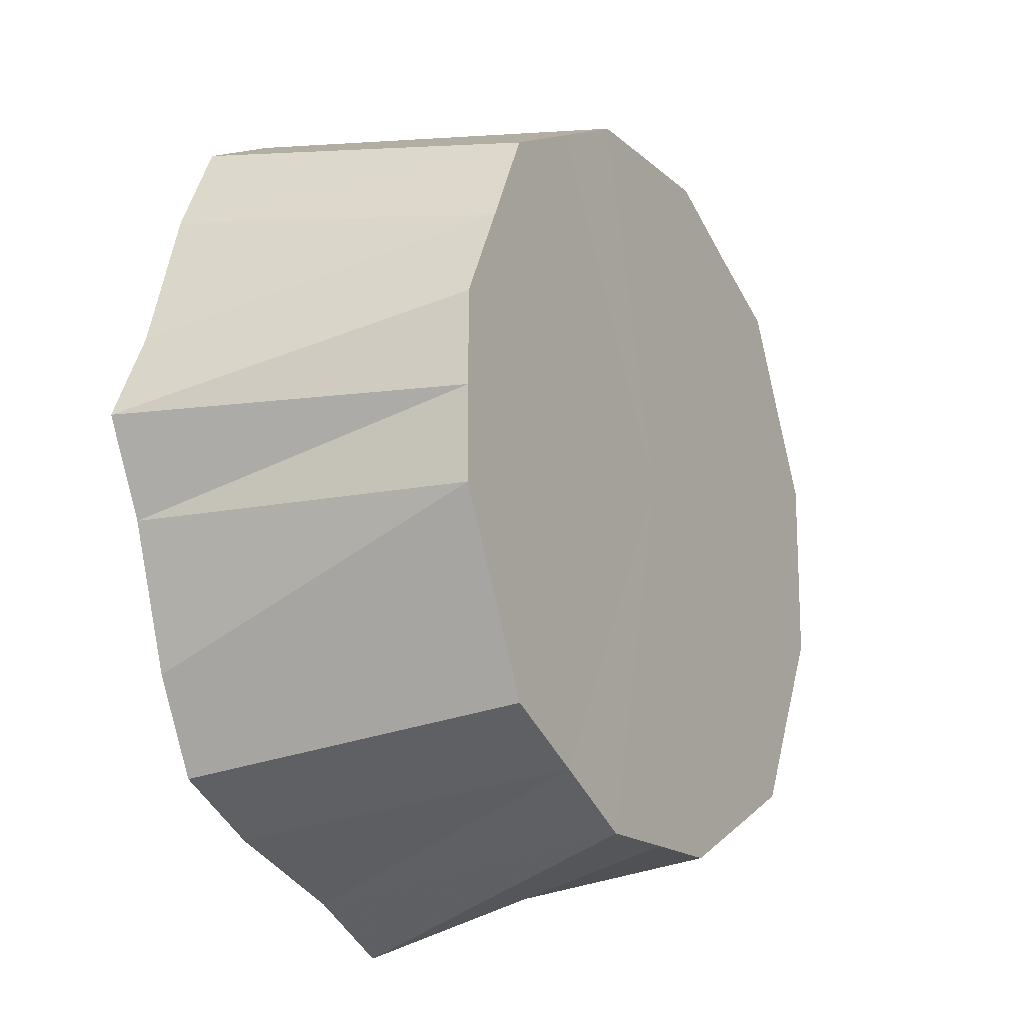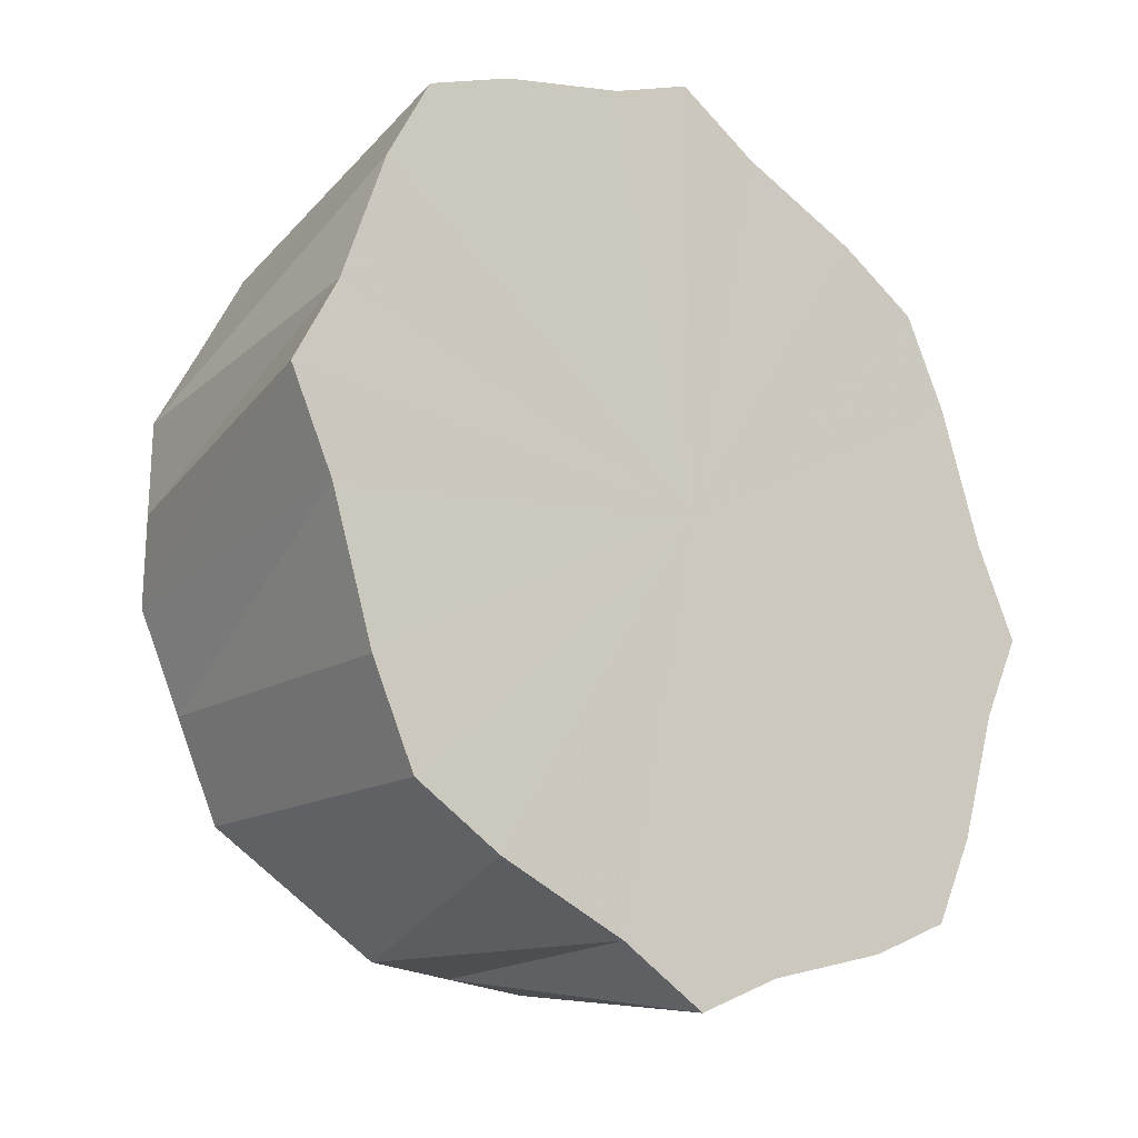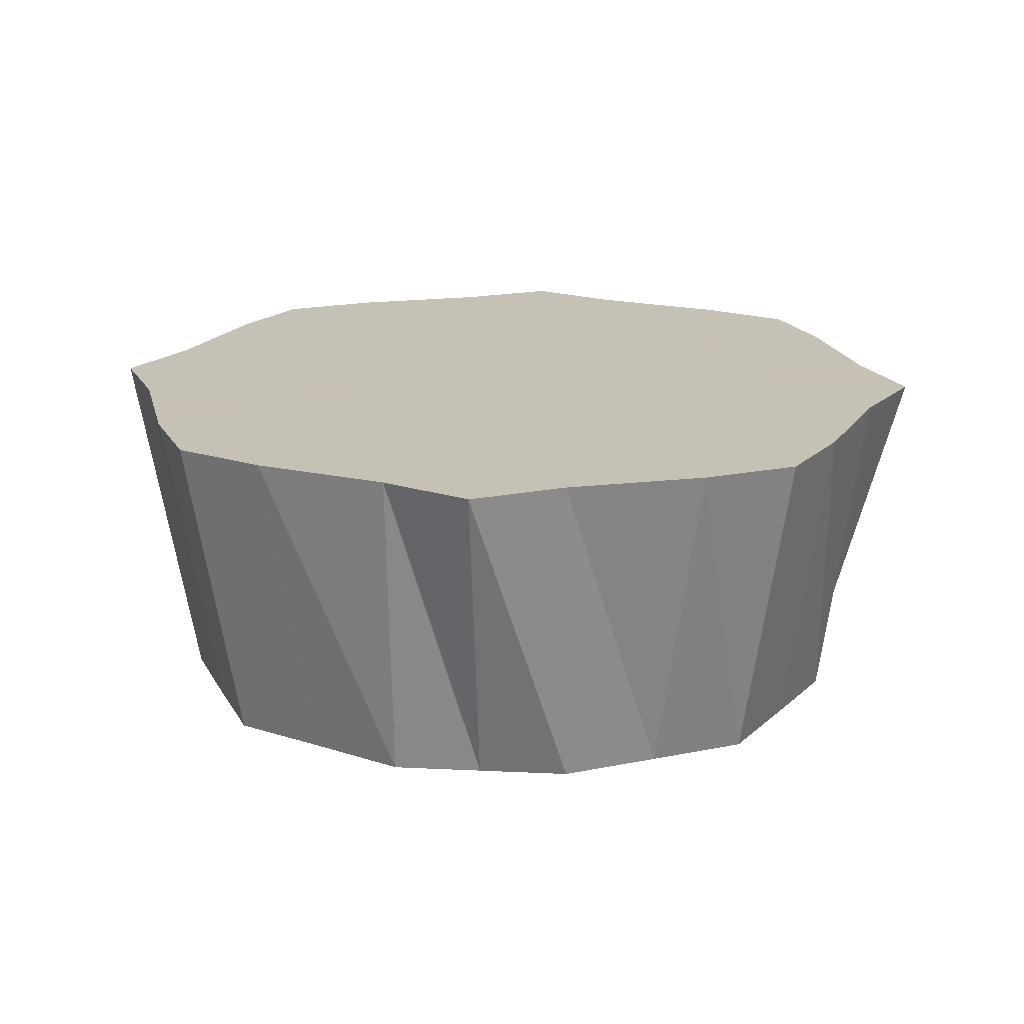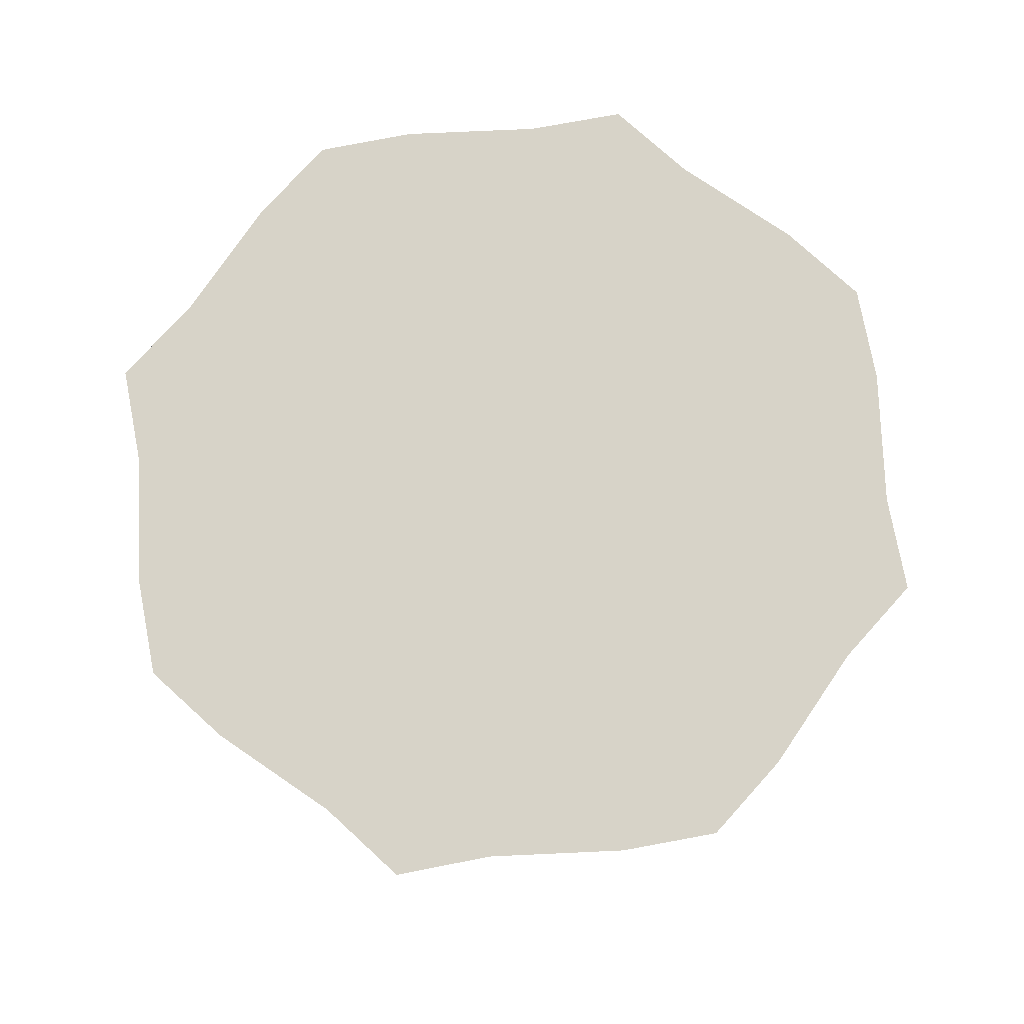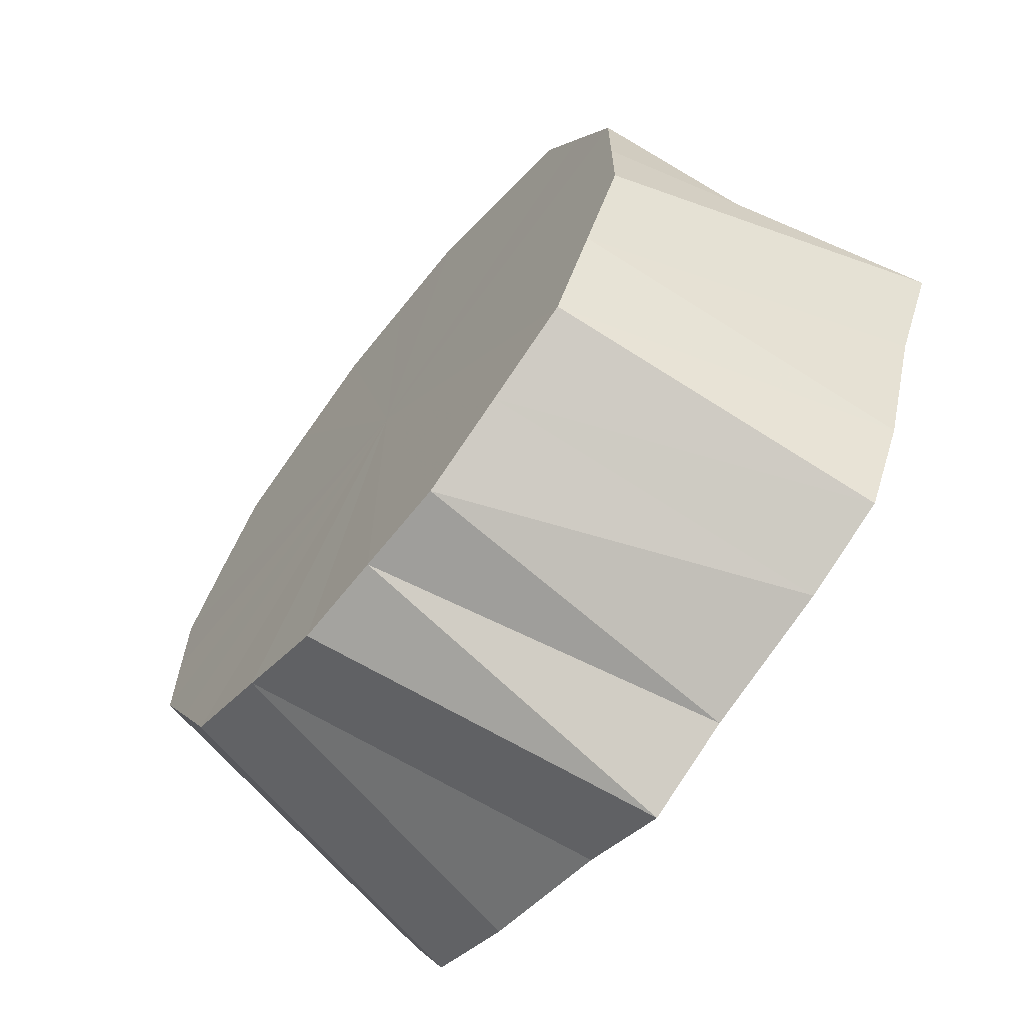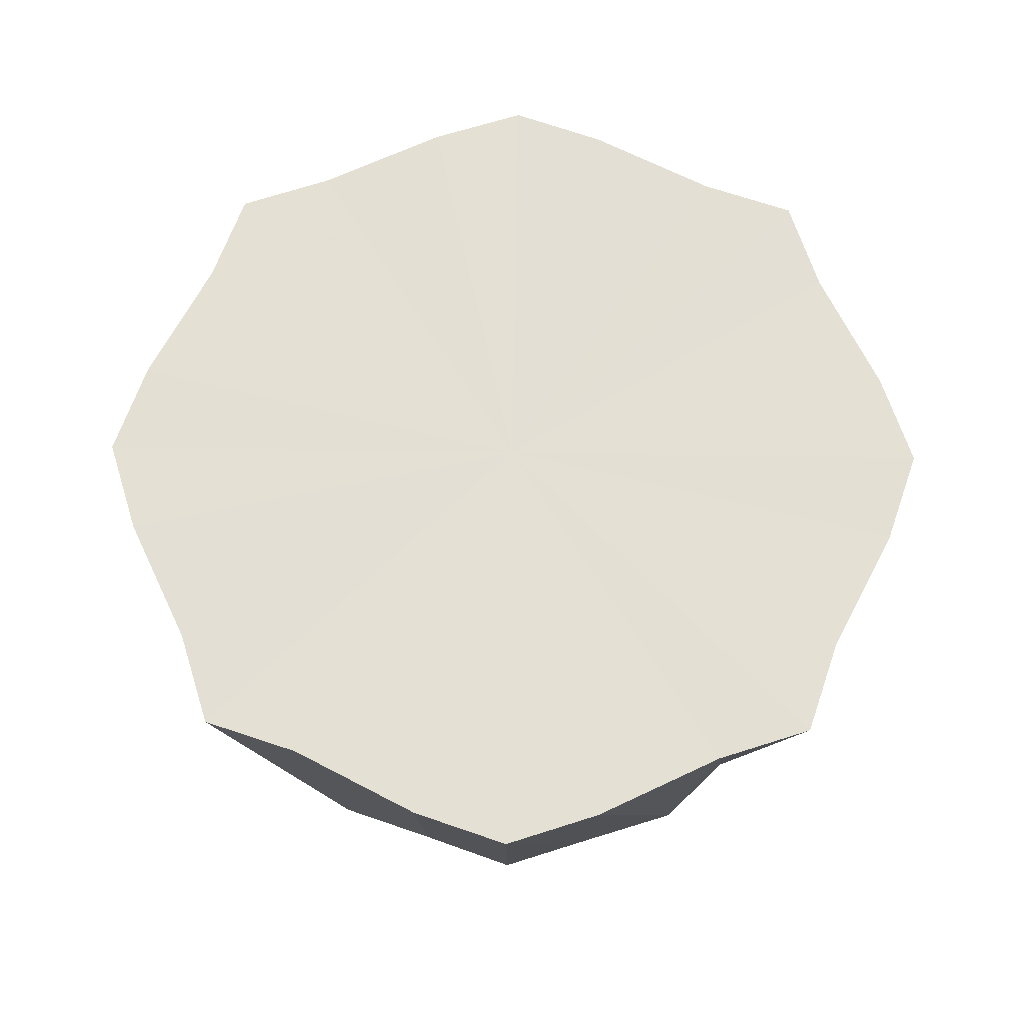
<metadata>
{"format":"obj","ext":"obj","renderer":"f3d","projection":"perspective","resolution":1024,"background":"white","views":[{"elev":-16.7,"azim":120.1,"up":"+Y"},{"elev":-22.8,"azim":-42.7,"up":"+Y"},{"elev":18.7,"azim":5.2,"up":"+Z"},{"elev":77.0,"azim":-74.2,"up":"+Z"},{"elev":-66.9,"azim":-128.7,"up":"+Y"},{"elev":66.2,"azim":-44.1,"up":"+Z"}]}
</metadata>
<code>
o 23811
v 2209 1876 14.13
v 2209 1876 14.13
v 2209 1876 14.06
v 2209 1876 14.13
v 2209 1876 14.06
v 2209 1876 14.13
v 2209 1876 14.06
v 2209 1876 14.13
v 2209 1876 14.06
v 2209 1876 14.13
v 2209 1876 14.06
v 2209 1876 14.06
v 2209 1876 14.06
v 2209 1876 14.06
v 2209 1876 14.06
v 2209 1876 14.06
v 2209 1876 14.06
v 2209 1876 14.06
v 2209 1876 14.06
v 2209 1876 14.06
v 2209 1876 14.06
v 2209 1876 14.06
v 2209 1876 14.06
v 2209 1876 14.06
v 2209 1876 14.06
v 2209 1876 14.06
v 2209 1876 14.06
v 2209 1876 14.13
v 2209 1876 14.06
v 2209 1876 14.13
v 2209 1876 14.13
v 2209 1876 14.06
v 2209 1876 14.13
v 2209 1876 14.13
v 2209 1876 14.06
v 2209 1876 14.13
v 2209 1876 14.13
v 2209 1876 14.06
v 2209 1876 14.13
v 2209 1876 14.06
v 2209 1876 14.13
v 2209 1876 14.13
v 2209 1876 14.06
v 2209 1876 14.13
v 2209 1876 14.06
v 2209 1876 14.13
v 2209 1876 14.13
v 2209 1876 14.06
v 2209 1876 14.13
v 2209 1876 14.13
v 2209 1876 14.06
v 2209 1876 14.13
v 2209 1876 14.13
v 2209 1876 14.06
v 2209 1876 14.13
v 2209 1876 14.06
v 2209 1876 14.13
v 2209 1876 14.13
v 2209 1876 14.06
v 2209 1876 14.13
v 2209 1876 14.06
v 2209 1876 14.13
v 2209 1876 14.13
v 2209 1876 14.06
v 2209 1876 14.13
v 2209 1876 14.13
v 2209 1876 14.06
v 2209 1876 14.13
v 2209 1876 14.13
v 2209 1876 14.06
v 2209 1876 14.06
v 2209 1876 14.13
v 2209 1876 14.13
v 2209 1876 14.13
v 2209 1876 14.06
v 2209 1876 14.06
v 2209 1876 14.13
v 2209 1876 14.13
v 2209 1876 14.06
v 2209 1876 14.13
v 2209 1876 14.13
v 2209 1876 14.13
v 2209 1876 14.06
v 2209 1876 14.06
v 2209 1876 14.13
v 2209 1876 14.06
v 2209 1876 14.06
v 2209 1876 14.13
v 2209 1876 14.06
v 2209 1876 14.06
v 2209 1876 14.13
v 2209 1876 14.06
v 2209 1876 14.06
v 2209 1876 14.13
v 2209 1876 14.06
v 2209 1876 14.06
v 2209 1876 14.13
v 2209 1876 14.06
v 2209 1876 14.06
v 2209 1876 14.13
v 2209 1876 14.06
v 2209 1876 14.06
v 2209 1876 14.13
v 2209 1876 14.06
v 2209 1876 14.06
v 2209 1876 14.13
v 2209 1876 14.13
v 2209 1876 14.13
v 2209 1876 14.13
v 2209 1876 14.13
v 2209 1876 14.13
v 2209 1876 14.13
v 2209 1876 14.13
v 2209 1876 14.13
v 2209 1876 14.13
v 2209 1876 14.13
v 2209 1876 14.13
v 2209 1876 14.13
v 2209 1876 14.13
v 2209 1876 14.13
v 2209 1876 14.13
v 2209 1876 14.13
v 2209 1876 14.13
v 2209 1876 14.13
v 2209 1876 14.13
v 2209 1876 14.13
v 2209 1876 14.13
v 2209 1876 14.13
v 2209 1876 14.13
v 2209 1876 14.13
f 1 2 3
f 2 4 5
f 6 1 7
f 8 3 7
f 7 3 9
f 10 6 11
f 12 13 9
f 14 15 9
f 16 17 9
f 18 19 9
f 20 21 9
f 22 23 9
f 24 25 9
f 26 27 9
f 28 10 29
f 30 11 29
f 29 11 9
f 31 28 32
f 33 29 32
f 32 29 9
f 34 31 35
f 36 32 35
f 35 32 9
f 37 34 38
f 39 38 40
f 41 37 40
f 40 38 9
f 42 41 43
f 44 43 45
f 46 42 45
f 45 43 9
f 47 46 48
f 49 45 48
f 48 45 9
f 50 47 51
f 52 48 51
f 51 48 9
f 53 50 54
f 55 54 56
f 57 53 56
f 56 54 9
f 58 57 59
f 60 59 61
f 61 59 9
f 62 58 61
f 63 61 64
f 65 62 64
f 64 61 9
f 66 65 67
f 68 64 67
f 67 64 9
f 69 66 70
f 71 70 9
f 72 70 71
f 73 69 71
f 74 73 75
f 76 75 9
f 77 75 76
f 78 74 76
f 79 76 9
f 4 78 79
f 80 76 79
f 5 79 9
f 81 79 5
f 82 83 84
f 85 86 87
f 88 89 90
f 91 92 93
f 94 95 96
f 97 98 99
f 100 101 102
f 103 104 105
f 106 107 108
f 108 107 109
f 110 107 106
f 109 107 111
f 112 107 110
f 111 107 113
f 114 107 112
f 113 107 115
f 116 107 114
f 115 107 117
f 118 107 116
f 117 107 119
f 120 107 118
f 119 107 121
f 122 107 120
f 121 107 123
f 124 107 122
f 123 107 125
f 126 107 124
f 125 107 127
f 128 107 126
f 127 107 129
f 130 107 128
f 129 107 130

</code>
